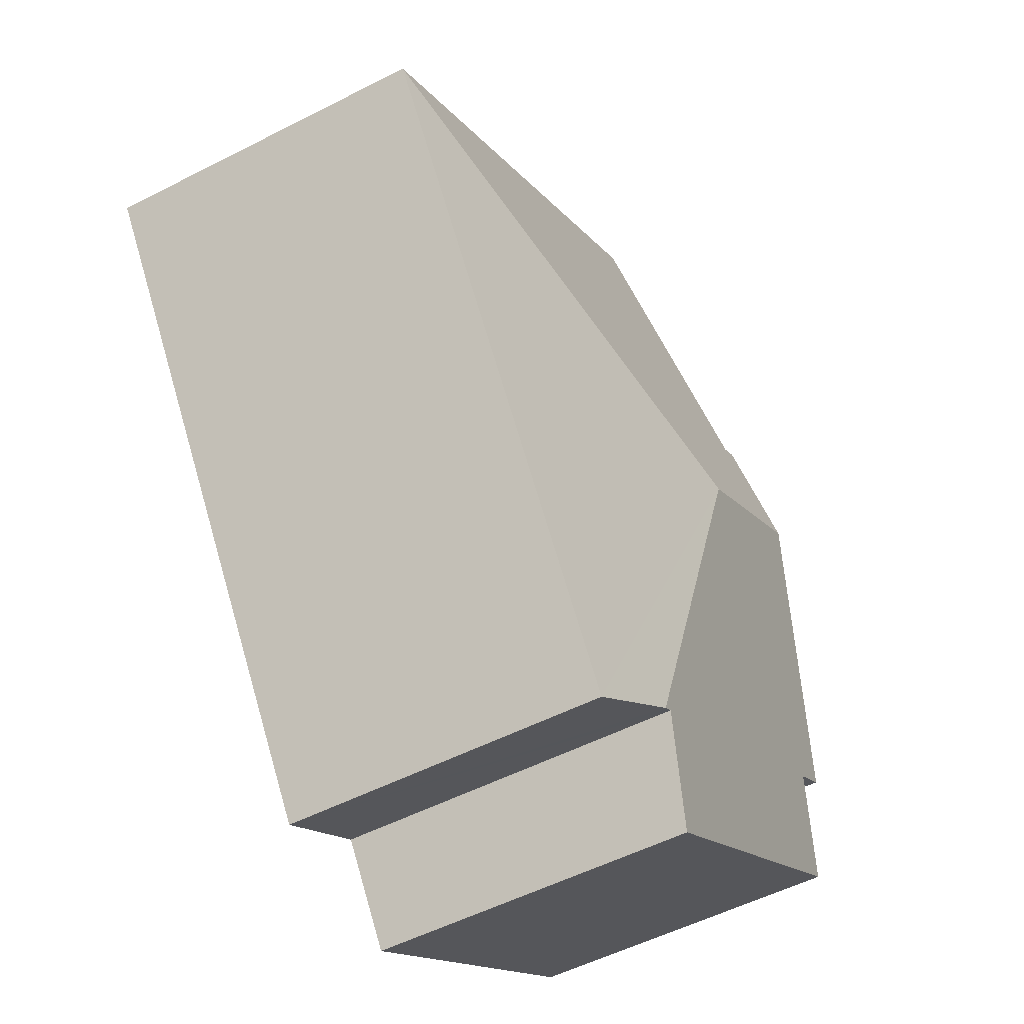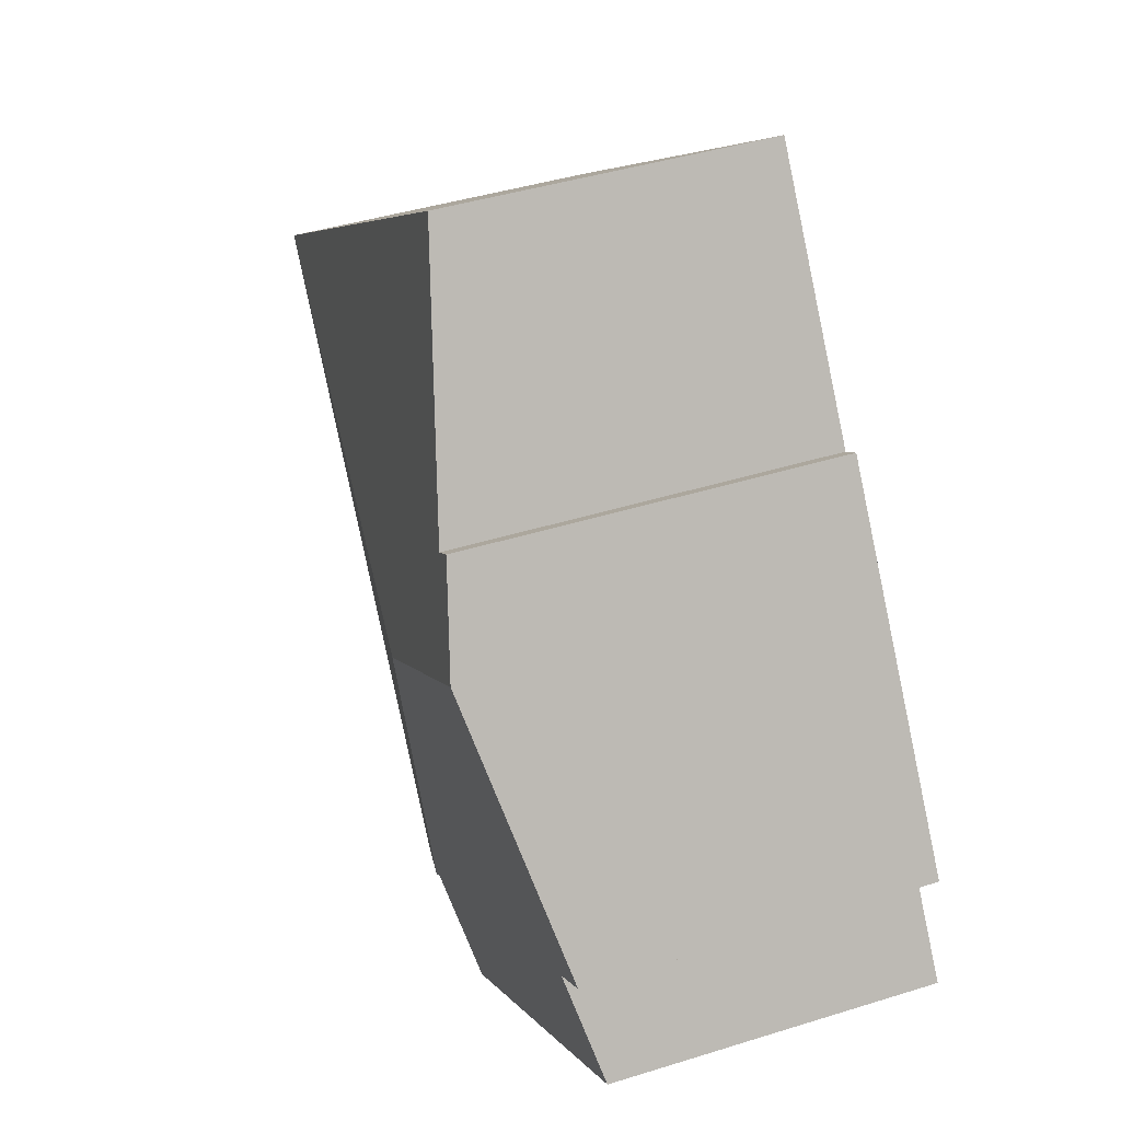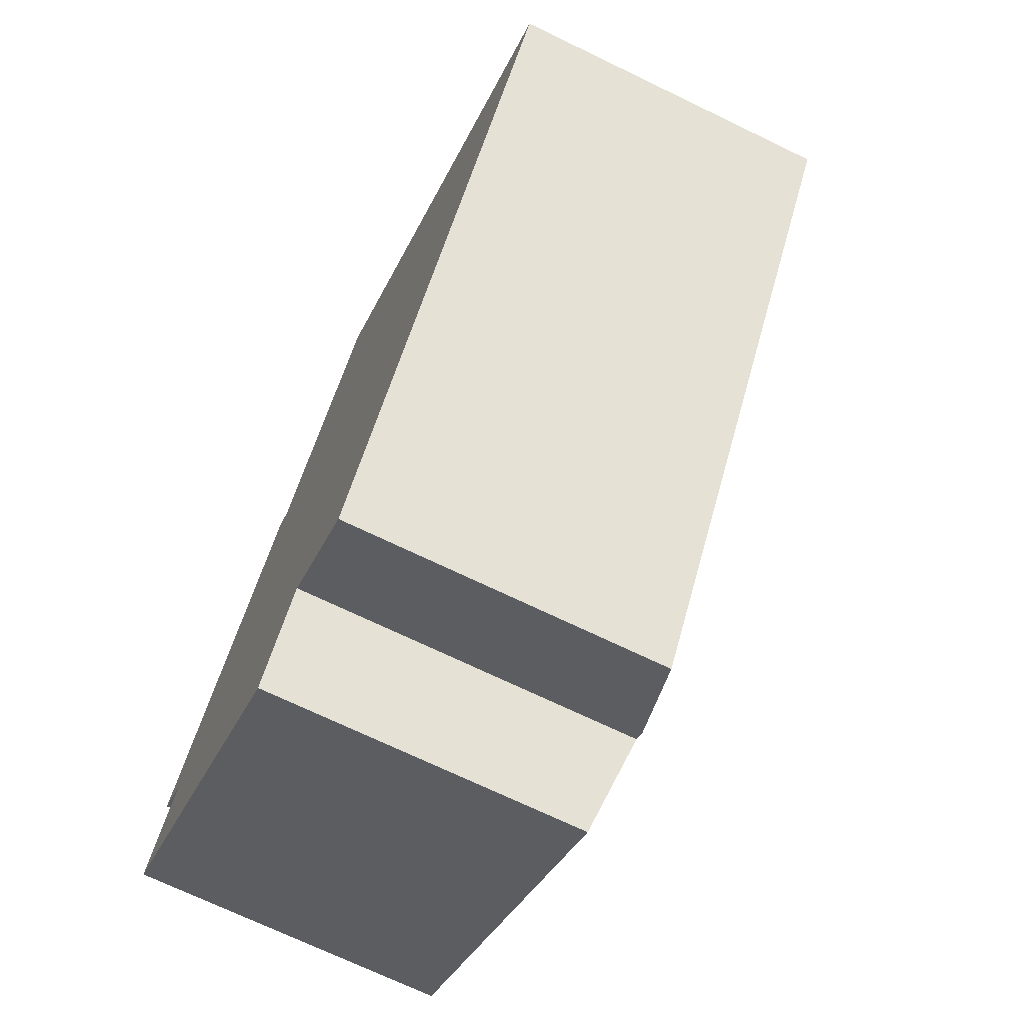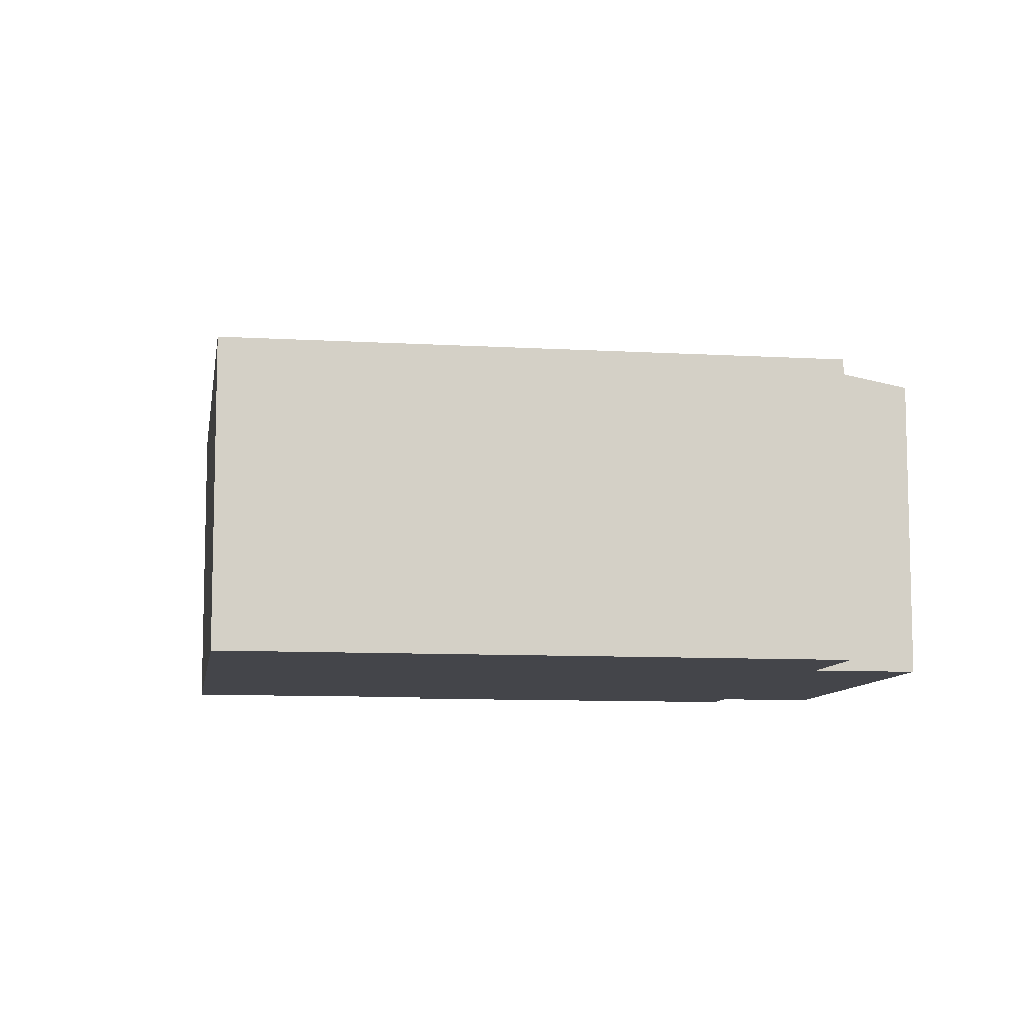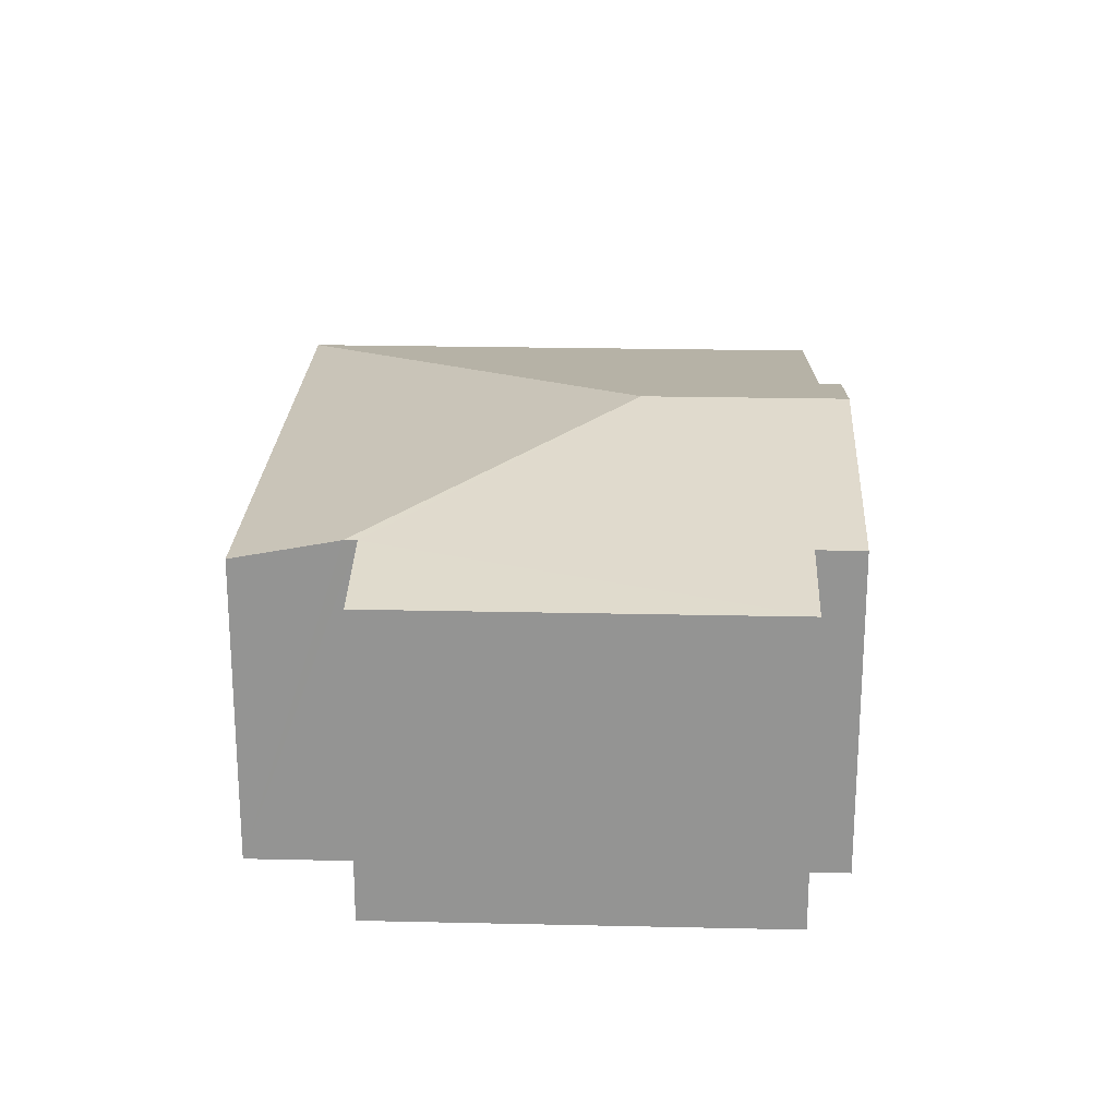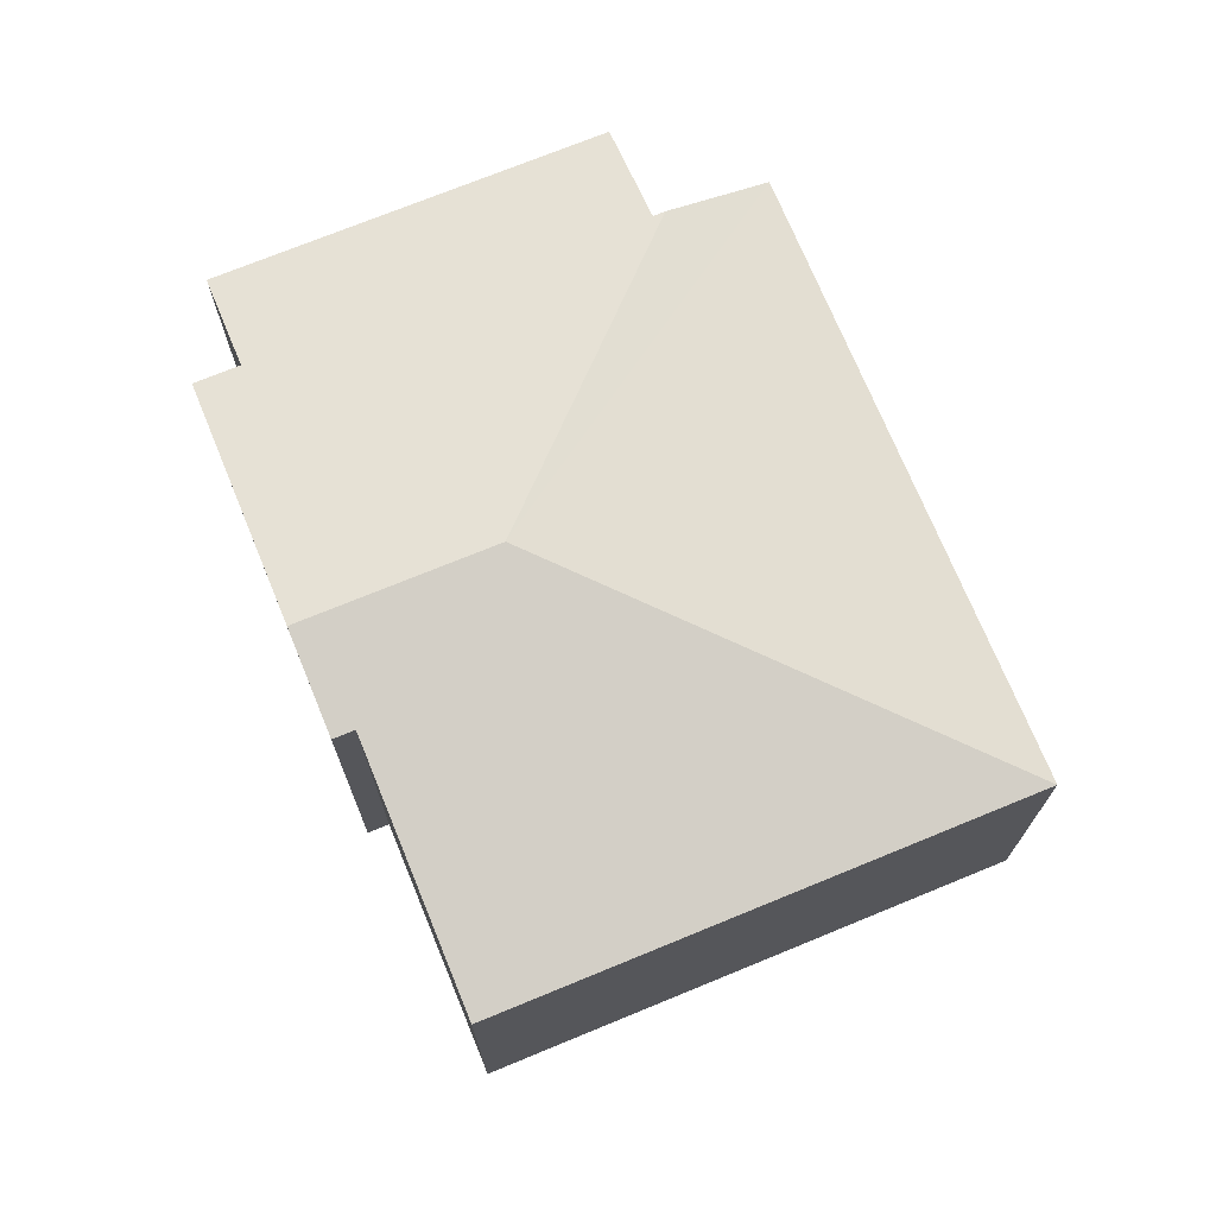
<metadata>
{"format":"obj","ext":"obj","renderer":"f3d","projection":"perspective","resolution":1024,"background":"white","views":[{"elev":-53.4,"azim":118.7,"up":"+Z"},{"elev":42.1,"azim":-110.6,"up":"+Z"},{"elev":-70.7,"azim":64.2,"up":"+Z"},{"elev":-9.2,"azim":116.6,"up":"+Y"},{"elev":22.7,"azim":-142.3,"up":"+Y"},{"elev":72.1,"azim":13.1,"up":"+Y"}]}
</metadata>
<code>
v  3.481 3.837 2.149
v  0.208 3.327 1.128
v  1.793 3.837 3.352
v  0.603 3.327 0.846
v  4.002 3.337 -1.516
v  4.109 3.337 -1.593
v  0 3.133 1.918e-16
v  3.371 3.133 -2.402
v  2.407 3.639 4.215
v  2.595 3.639 4.081
v  8.74 3.133 3.032
v  4.168 3.133 6.29
v  4.995 3.133 -2.224
v  4.995 1.362e-16 -2.224
v  4.002 9.283e-17 -1.516
v  4.109 9.754e-17 -1.593
v  3.371 1.471e-16 -2.402
v  0 0 0
v  0.603 -5.18e-17 0.846
v  0.208 -6.907e-17 1.128
v  8.74 -1.857e-16 3.032
v  2.407 -2.581e-16 4.215
v  1.793 -2.053e-16 3.352
v  2.595 -2.499e-16 4.081
v  4.168 -3.852e-16 6.29
g defaultobject
f 1 2 3
f 2 1 4
f 4 1 5
f 5 1 6
f 4 5 7
f 8 7 5
f 9 1 3
f 1 9 10
f 1 10 11
f 11 10 12
f 13 1 11
f 1 13 6
f 14 6 13
f 6 14 5
f 5 14 15
f 15 14 16
f 17 7 8
f 7 17 18
f 19 2 4
f 2 19 20
f 15 8 5
f 8 15 17
f 21 13 11
f 13 21 14
f 7 19 4
f 19 7 18
f 20 3 2
f 3 20 9
f 9 20 22
f 22 20 23
f 24 12 10
f 12 24 25
f 22 10 9
f 10 22 24
f 25 11 12
f 11 25 21
f 17 19 18
f 19 23 20
f 23 19 22
f 22 19 24
f 24 19 25
f 25 19 21
f 21 19 15
f 15 19 17
f 21 15 16
f 21 16 14

</code>
